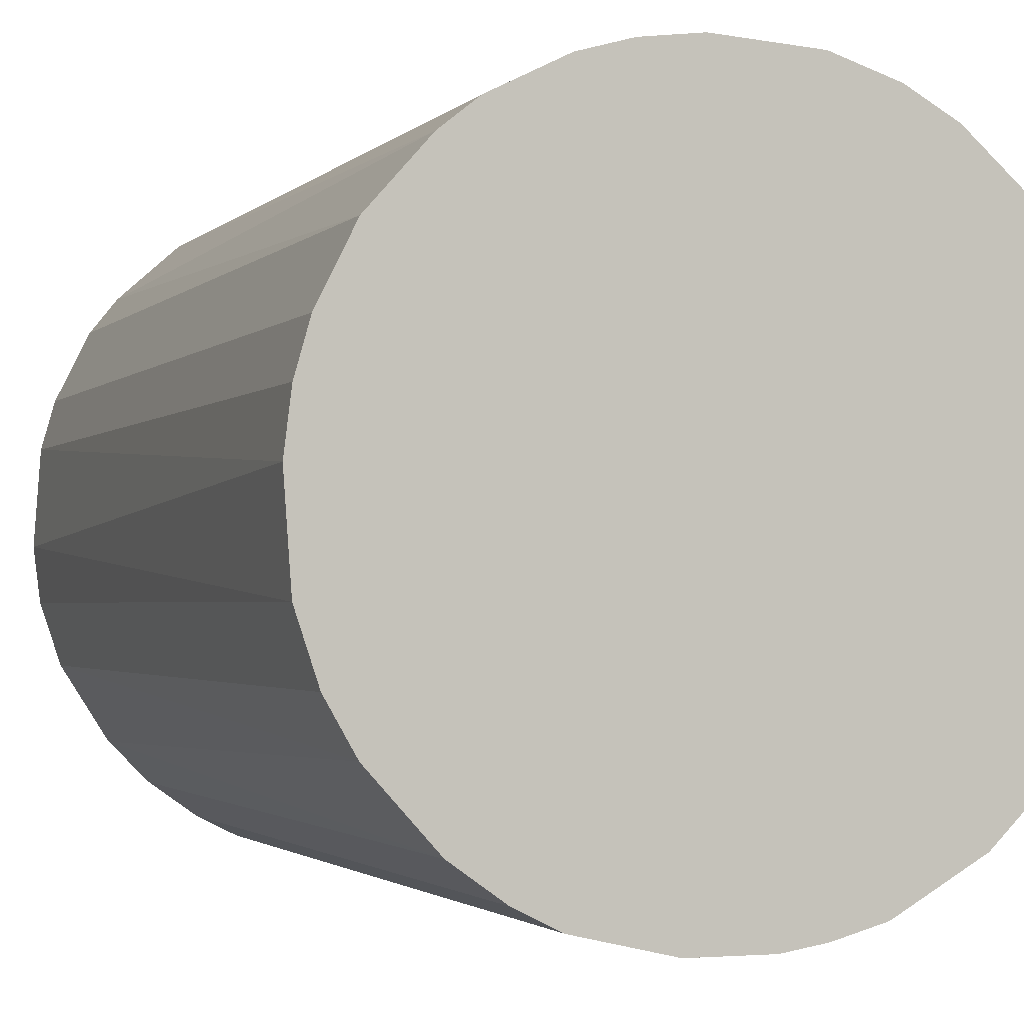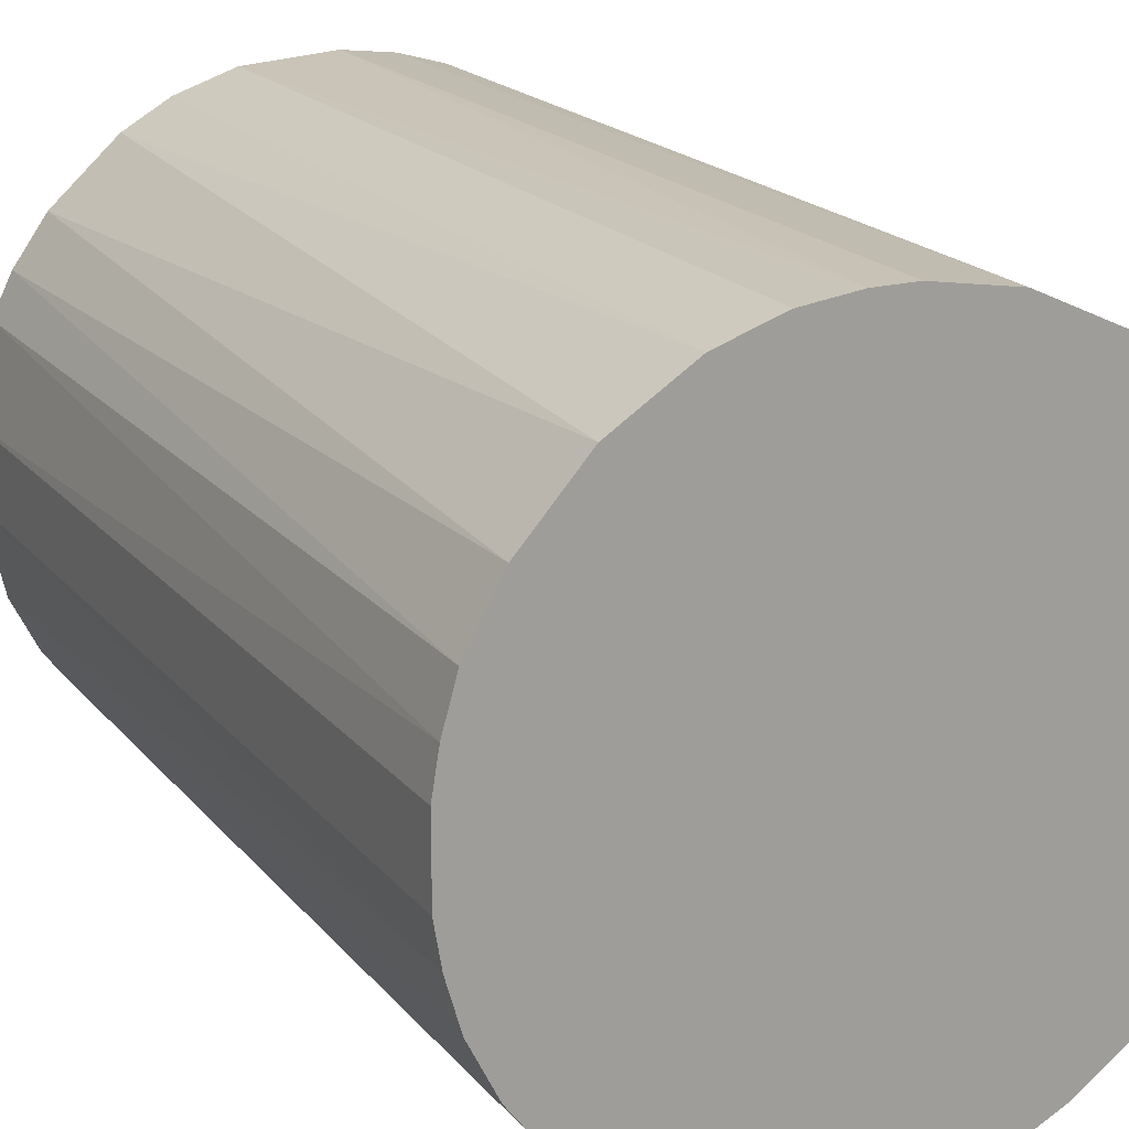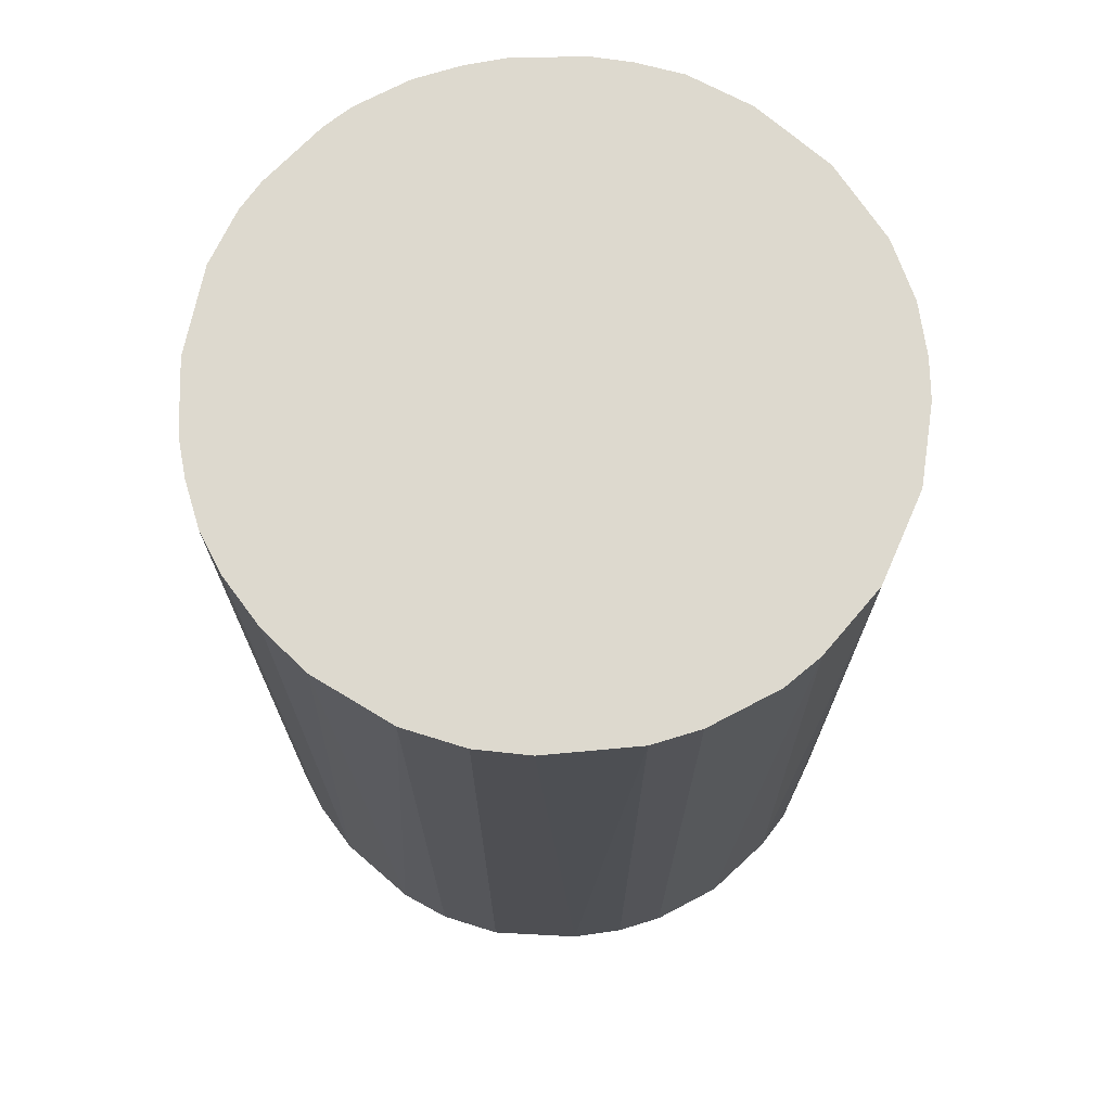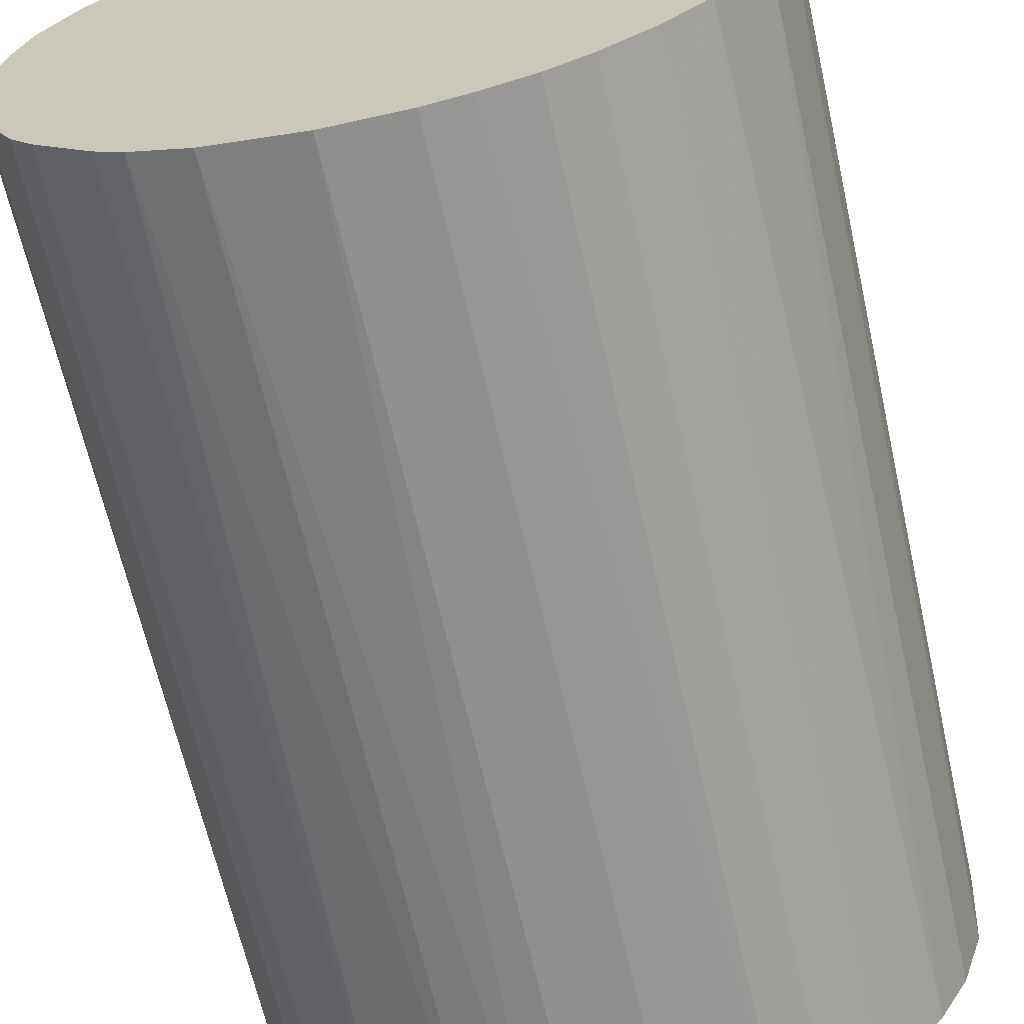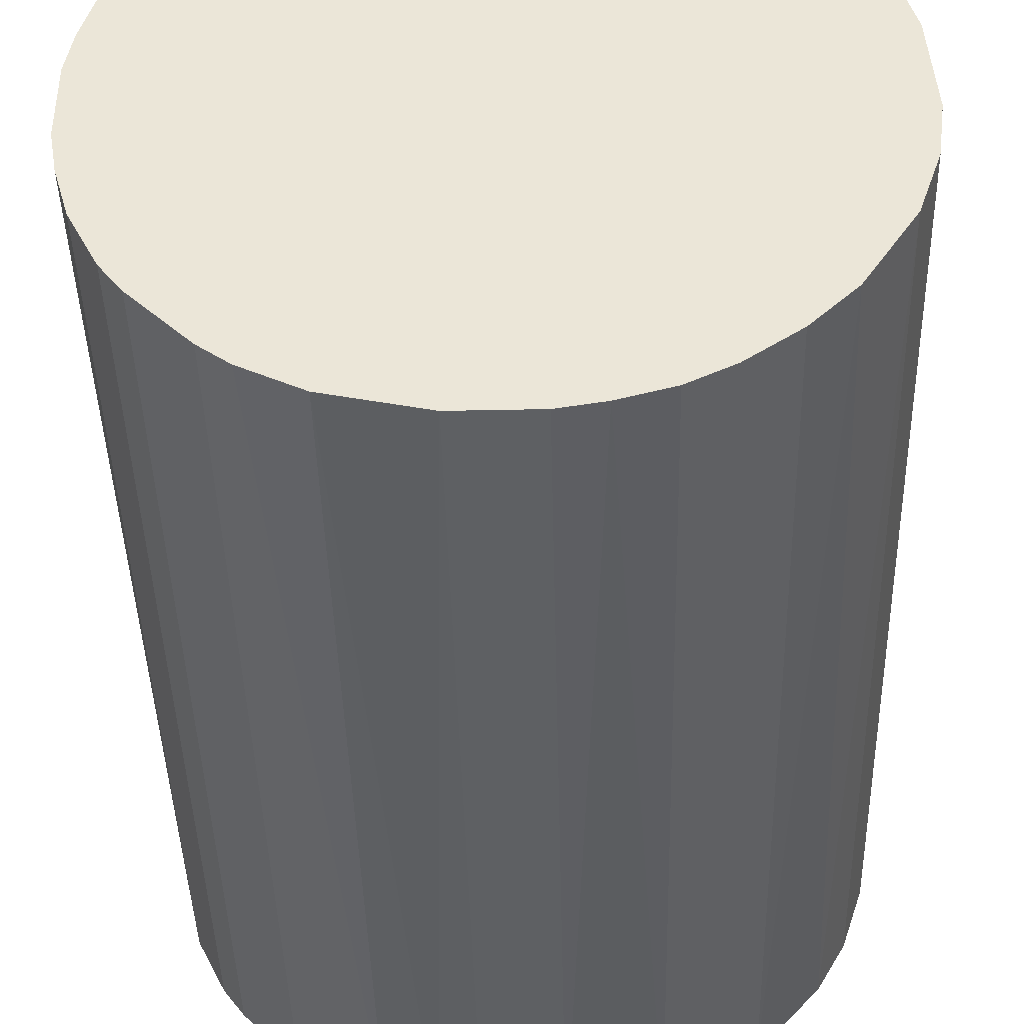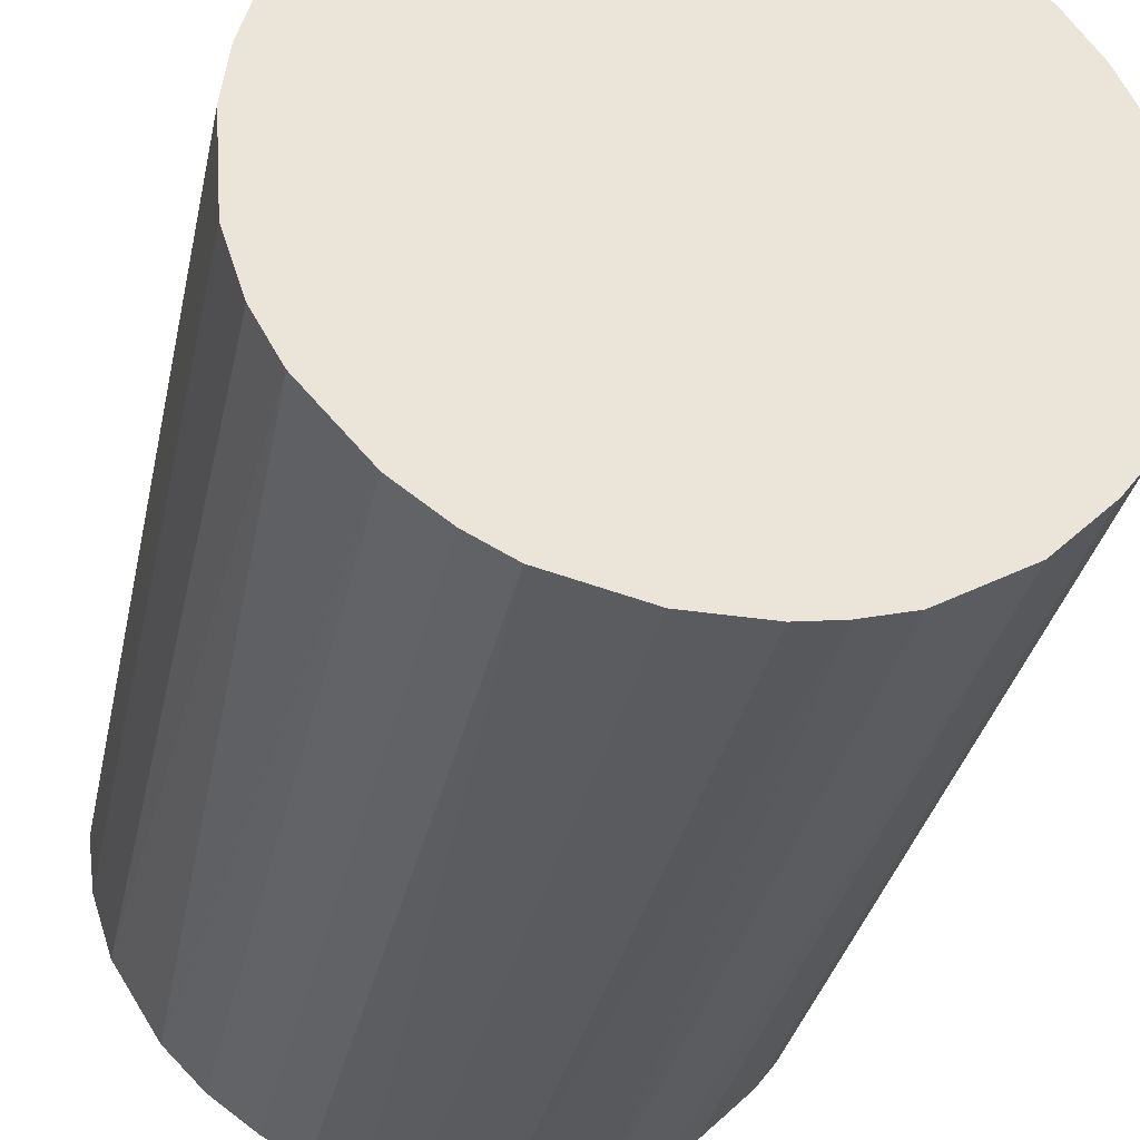
<metadata>
{"format":"obj","ext":"obj","renderer":"f3d","projection":"perspective","resolution":1024,"background":"white","views":[{"elev":-1.8,"azim":160.5,"up":"+Y"},{"elev":19.0,"azim":-27.0,"up":"+Y"},{"elev":71.7,"azim":88.9,"up":"+Z"},{"elev":-65.2,"azim":12.7,"up":"+Y"},{"elev":-42.2,"azim":1.4,"up":"+Y"},{"elev":-33.1,"azim":168.2,"up":"+Y"}]}
</metadata>
<code>
o convex_0
v -0.001393 0.02012 0.02835
v -0.002222 -0.02002 -0.02835
v -0.004705 -0.0196 -0.02835
v 0.004395 0.01971 -0.02835
v 0.01971 -0.004701 0.02835
v -0.0196 -0.004705 0.02835
v -0.01877 0.007708 -0.02835
v 0.01971 -0.004701 -0.02835
v 0.004812 -0.0196 0.02835
v 0.01681 0.01143 0.02835
v -0.01298 0.01557 0.02835
v -0.01712 -0.01091 -0.02835
v -0.01091 -0.01711 0.02835
v 0.01309 -0.01546 -0.02835
v 0.01888 0.007291 -0.02835
v -0.00843 0.01847 -0.02835
v 0.01557 -0.01298 0.02835
v -0.01877 0.007708 0.02835
v 0.01143 0.01681 0.02835
v 0.0135 0.01516 -0.02835
v -0.02002 -0.002222 -0.02835
v 0.01971 0.004395 0.02835
v -0.002222 -0.02002 0.02835
v 0.007708 -0.01878 -0.02835
v -0.01546 0.01309 -0.02835
v -0.01712 -0.01091 0.02835
v -0.01257 -0.01588 -0.02835
v 0.01019 -0.01753 0.02835
v -0.02002 0.002325 0.02835
v 0.01847 -0.008426 -0.02835
v 0.006053 0.01929 0.02835
v 0.02012 0.001087 -0.02835
v -0.00843 0.01847 0.02835
v -0.004705 0.01971 -0.02835
v 0.007295 0.01888 -0.02835
v 0.002328 -0.02002 -0.02835
v -0.01877 -0.007601 -0.02835
v -0.01671 0.01143 0.02835
v 0.01681 0.01143 -0.02835
v -0.02002 0.002325 -0.02835
v -0.007601 -0.01878 0.02835
v -0.007601 -0.01878 -0.02835
v 0.01847 -0.008426 0.02835
v 0.02012 -0.001393 0.02835
v 0.01681 -0.01132 -0.02835
v -0.01133 0.01681 -0.02835
v 0.001087 0.02012 -0.02835
v -0.01588 -0.01256 0.02835
v 0.01516 0.0135 0.02835
v 0.001087 0.02012 0.02835
v 0.01888 0.007291 0.02835
v -0.004705 0.01971 0.02835
v 0.01143 0.01681 -0.02835
v -0.01753 0.01019 -0.02835
v -0.01877 -0.007601 0.02835
v 0.01309 -0.01546 0.02835
v 0.002328 -0.02002 0.02835
v -0.02002 -0.002222 0.02835
v -0.0196 0.004812 0.02835
v 0.007708 -0.01878 0.02835
v 0.01019 -0.01753 -0.02835
v 0.01971 0.004395 -0.02835
v -0.01257 -0.01588 0.02835
v -0.01588 -0.01256 -0.02835
f 27 48 64
f 2 3 4
f 5 1 6
f 4 3 7
f 2 4 8
f 5 6 9
f 1 5 10
f 6 1 11
f 7 3 12
f 9 6 13
f 2 8 14
f 8 4 15
f 4 7 16
f 5 9 17
f 6 11 18
f 1 10 19
f 15 4 20
f 7 12 21
f 10 5 22
f 3 2 23
f 9 13 23
f 2 14 24
f 16 7 25
f 13 6 26
f 12 3 27
f 17 9 28
f 6 18 29
f 8 5 30
f 14 8 30
f 1 19 31
f 8 15 32
f 11 1 33
f 16 33 34
f 4 16 34
f 20 4 35
f 4 31 35
f 31 19 35
f 23 2 36
f 2 24 36
f 24 9 36
f 6 21 37
f 21 12 37
f 12 26 37
f 18 11 38
f 11 25 38
f 10 15 39
f 15 20 39
f 7 21 40
f 21 29 40
f 3 23 41
f 23 13 41
f 13 27 42
f 27 3 42
f 3 41 42
f 41 13 42
f 5 17 43
f 30 5 43
f 5 8 44
f 22 5 44
f 8 32 44
f 32 22 44
f 17 14 45
f 14 30 45
f 43 17 45
f 30 43 45
f 16 25 46
f 25 11 46
f 11 33 46
f 33 16 46
f 34 1 47
f 4 34 47
f 26 12 48
f 13 26 48
f 19 10 49
f 20 19 49
f 10 39 49
f 39 20 49
f 1 31 50
f 31 4 50
f 47 1 50
f 4 47 50
f 15 10 51
f 10 22 51
f 22 15 51
f 33 1 52
f 34 33 52
f 1 34 52
f 19 20 53
f 20 35 53
f 35 19 53
f 7 18 54
f 25 7 54
f 18 38 54
f 38 25 54
f 26 6 55
f 6 37 55
f 37 26 55
f 14 17 56
f 17 28 56
f 28 14 56
f 9 23 57
f 23 36 57
f 36 9 57
f 21 6 58
f 6 29 58
f 29 21 58
f 18 7 59
f 29 18 59
f 7 40 59
f 40 29 59
f 9 24 60
f 28 9 60
f 24 28 60
f 24 14 61
f 14 28 61
f 28 24 61
f 15 22 62
f 32 15 62
f 22 32 62
f 27 13 63
f 13 48 63
f 48 27 63
f 12 27 64
f 48 12 64

</code>
